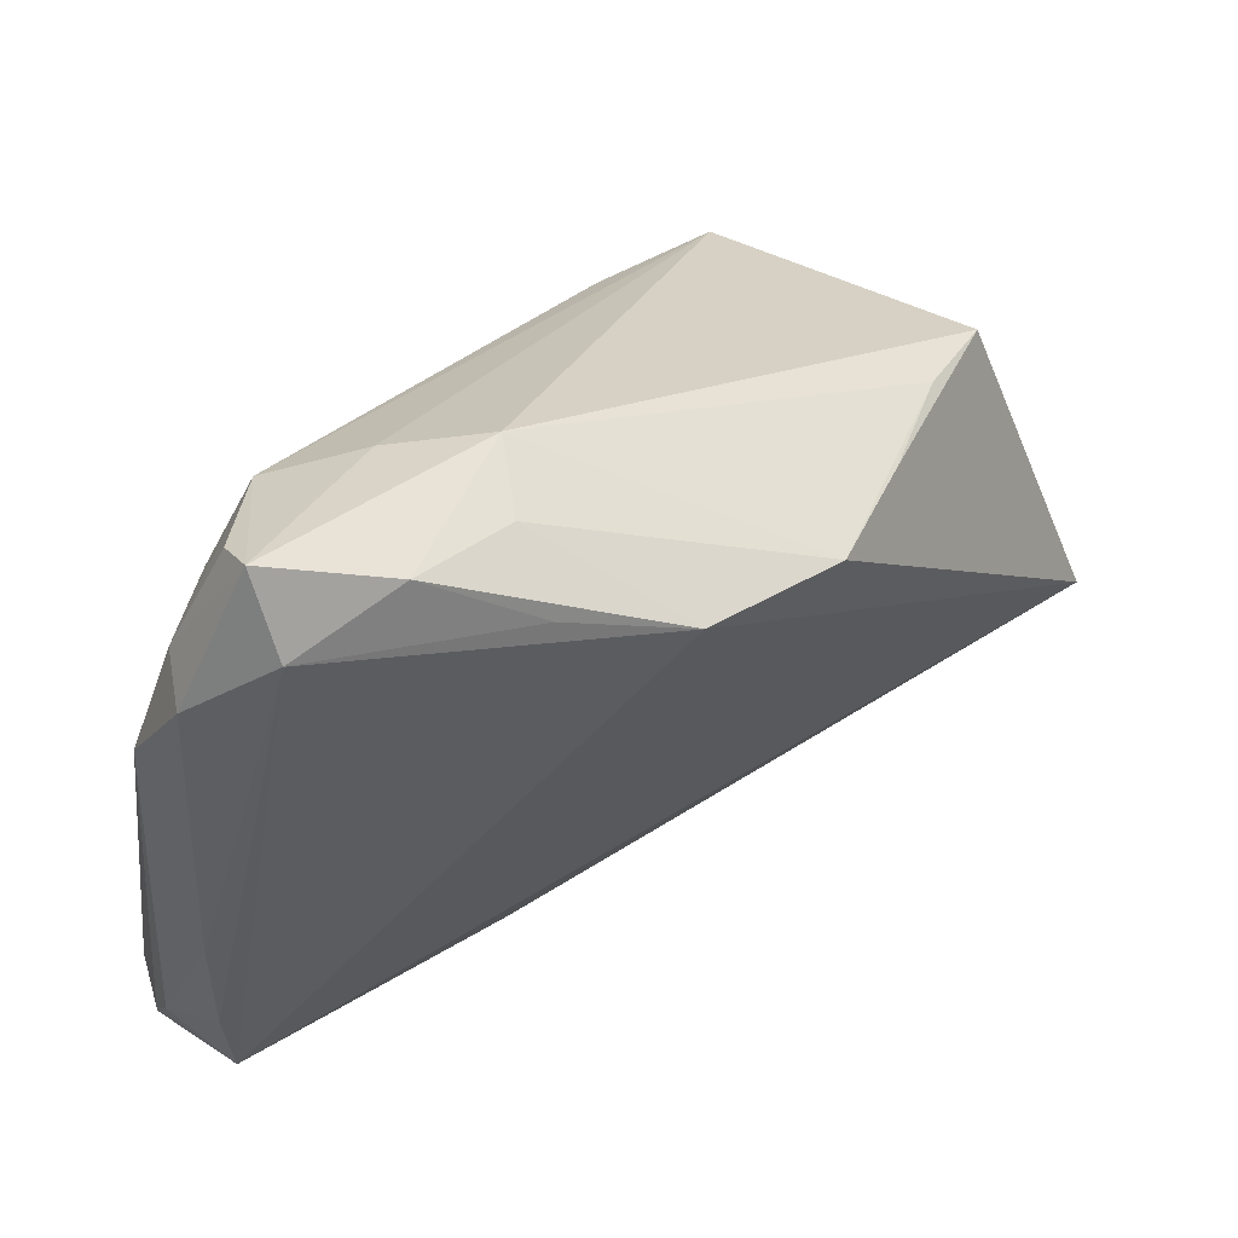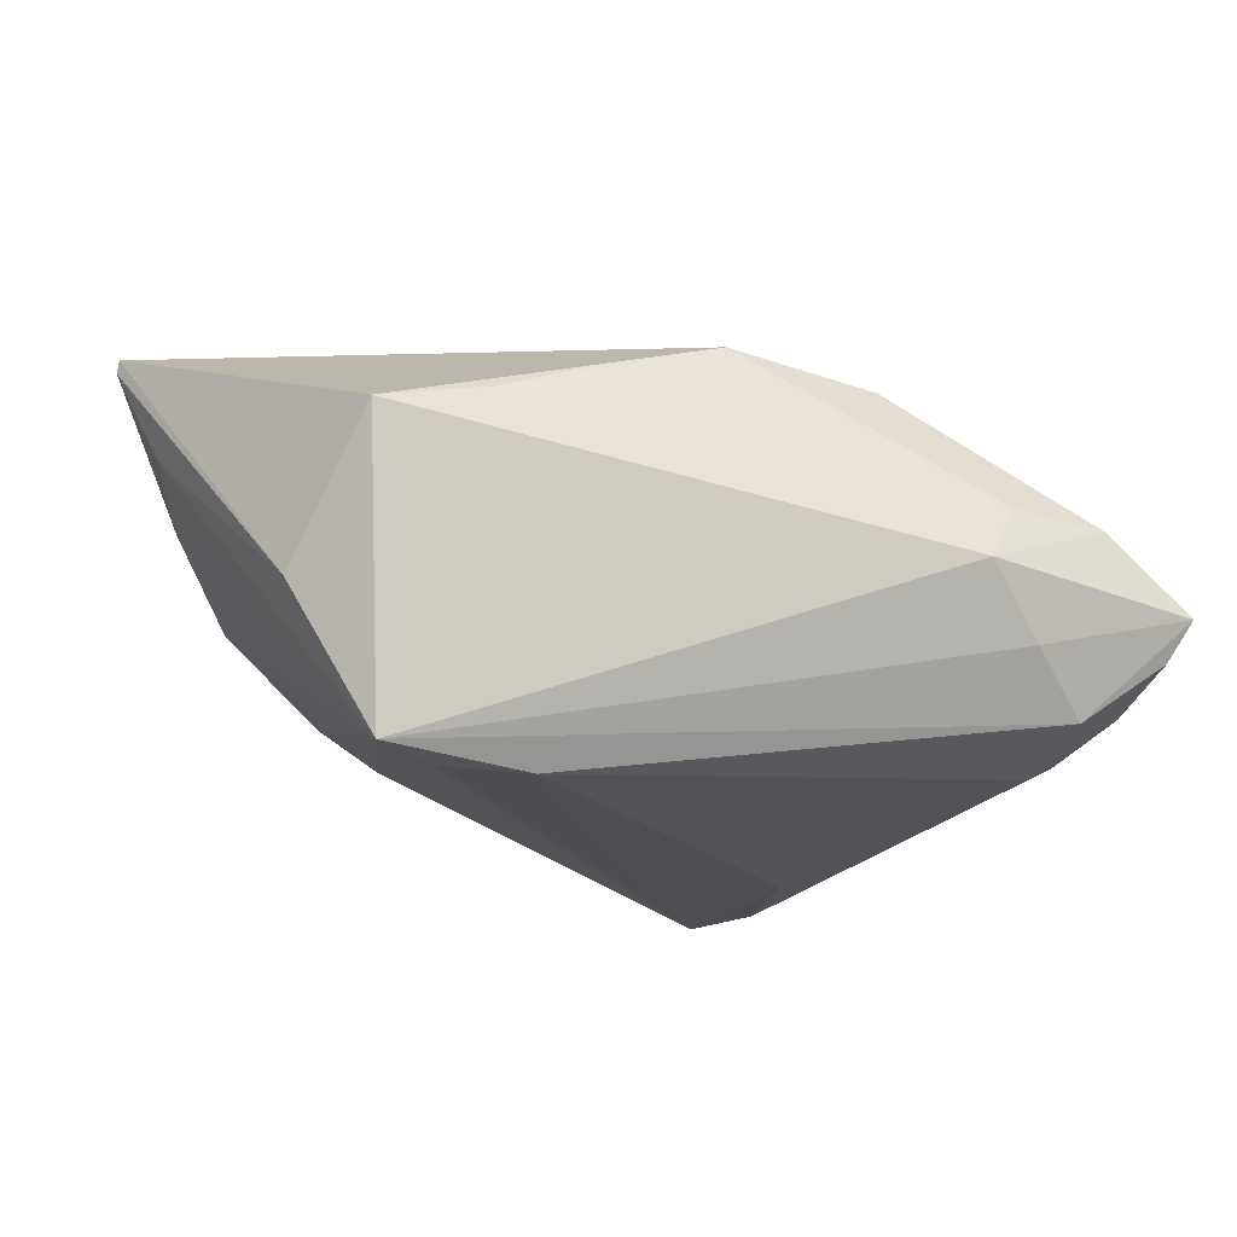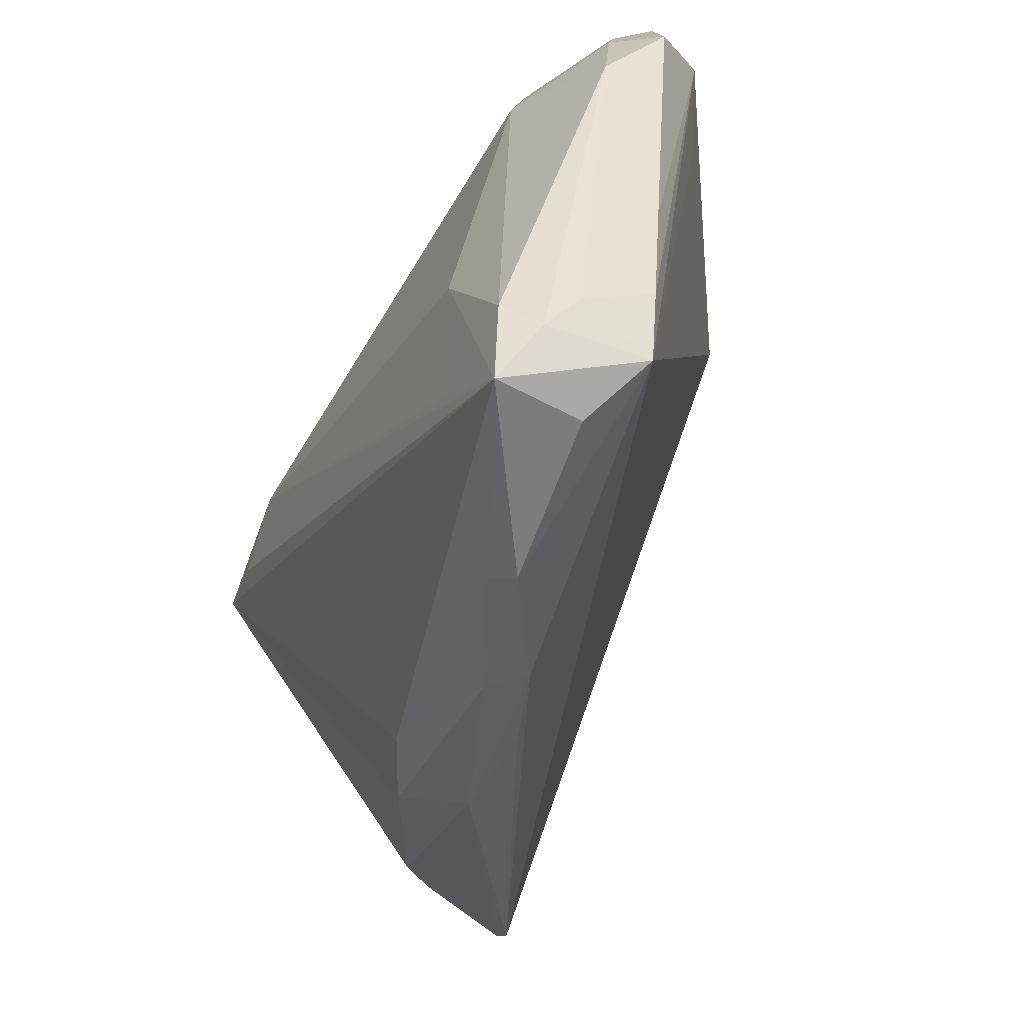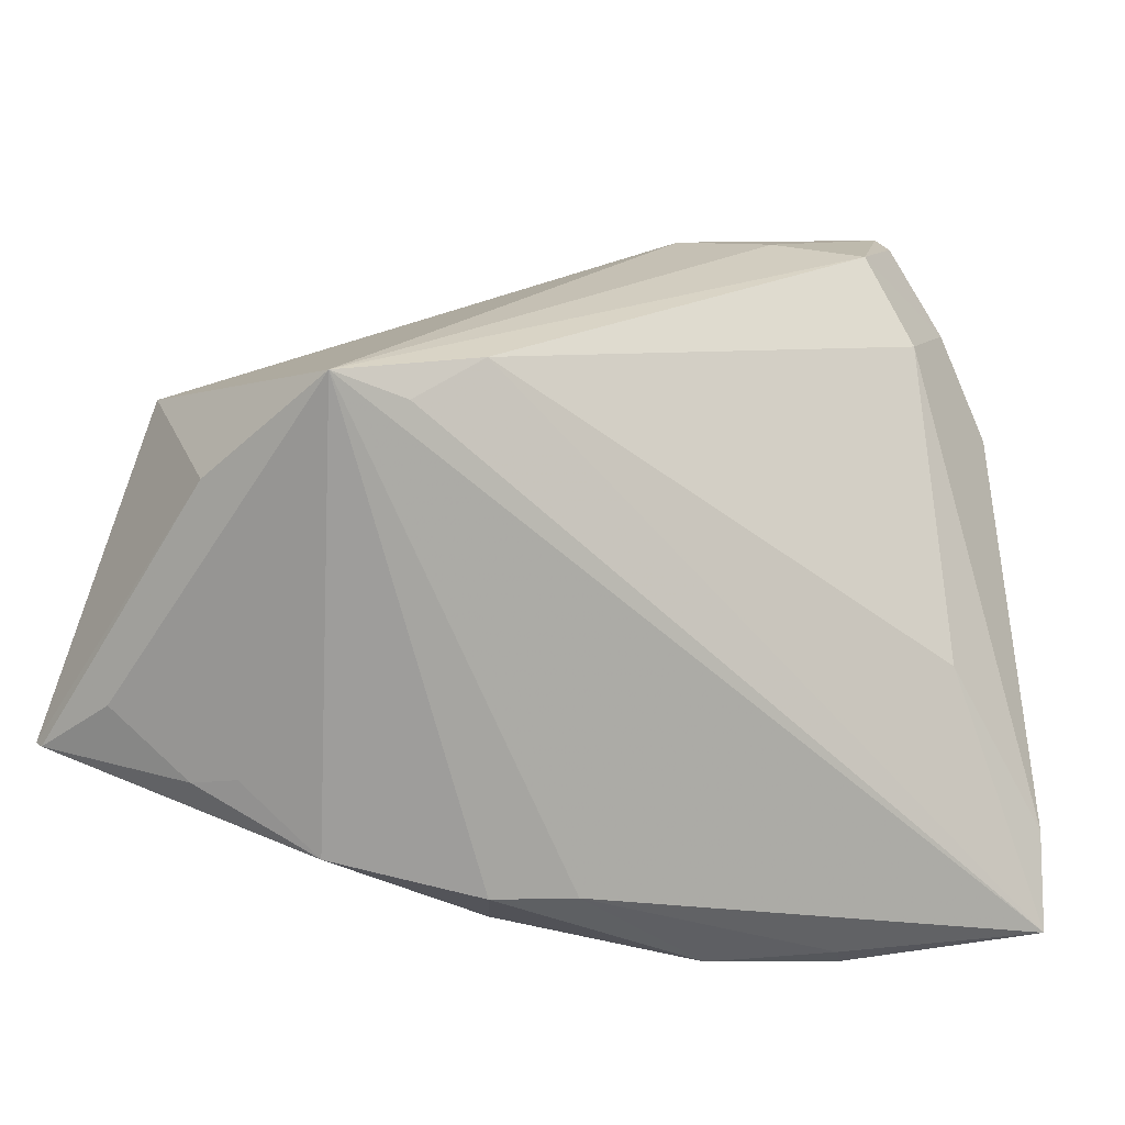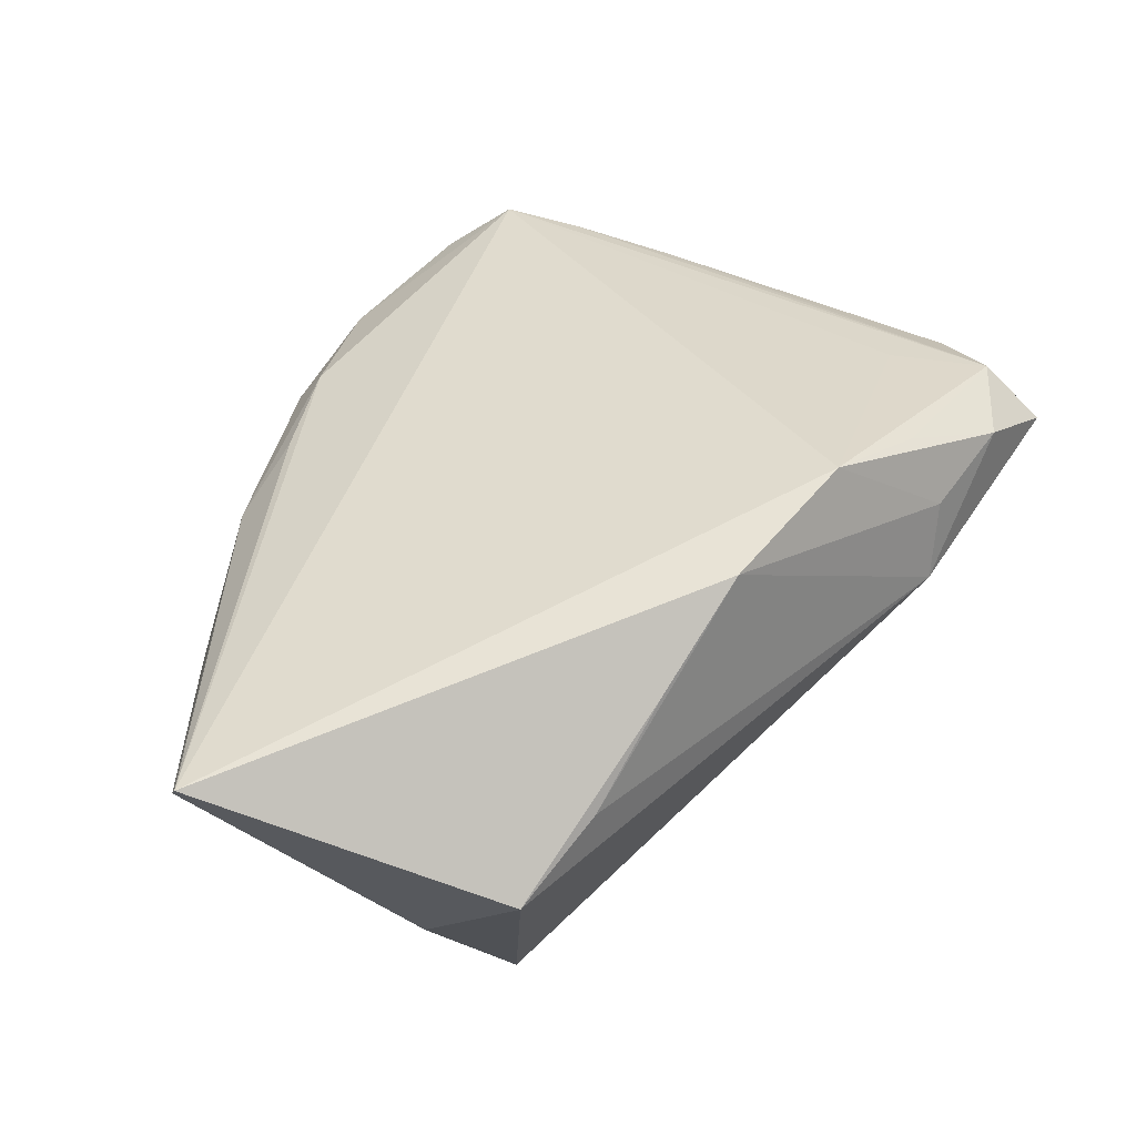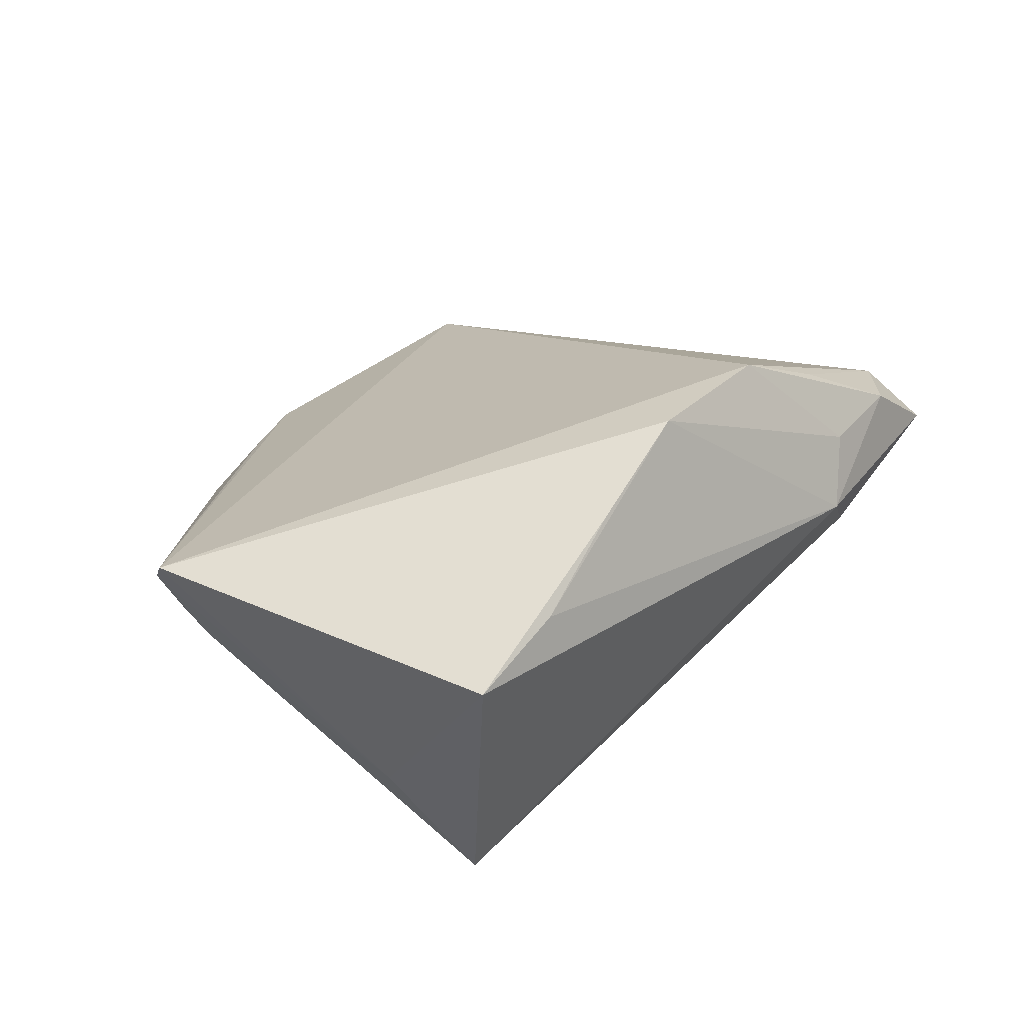
<metadata>
{"format":"obj","ext":"obj","renderer":"f3d","projection":"perspective","resolution":1024,"background":"white","views":[{"elev":48.8,"azim":-48.7,"up":"+Y"},{"elev":-16.7,"azim":139.0,"up":"+Z"},{"elev":-47.9,"azim":-114.7,"up":"+Y"},{"elev":-9.4,"azim":147.9,"up":"+Y"},{"elev":62.1,"azim":114.9,"up":"+Z"},{"elev":37.8,"azim":112.7,"up":"+Z"}]}
</metadata>
<code>
v -0.03776 -0.0124 -0.02513
v 0.04676 0.01583 0.01082
v -0.05419 -0.03013 -0.0173
v -0.04366 0.02588 0.004993
v 0.04862 0.003798 -0.005841
v 0.02001 0.02102 0.01985
v -0.0527 -0.03368 -0.008322
v 0.005468 -0.03939 -0.01221
v -0.001254 -0.04044 8.016e-05
v 0.025 0.01605 -0.02513
v 0.05457 -0.02192 0.02421
v 0.004691 0.02359 0.02513
v -0.04507 0.04339 -0.006395
v 0.03095 -0.03537 -0.0002022
v 0.01461 -0.03959 -0.008176
v -0.01743 0.04185 0.001015
v -0.01439 0.0284 0.02318
v -0.0503 0.03199 -0.009844
v 0.05098 -0.01861 0.01231
v -0.03731 -0.03123 -0.02513
v -0.054 -0.02371 -0.00815
v -0.0275 -0.04506 -0.01552
v -0.05431 0.01837 -0.01274
v -0.03464 0.03887 -0.01427
v -0.05215 -0.001322 -0.004108
v -0.03644 0.04239 0.007842
v 0.04278 0.01267 -0.02375
v -0.02973 -0.04608 -0.01301
v -0.02575 0.0408 -0.007216
v 0.03404 0.01926 0.01404
v 0.05448 -0.02246 0.02279
v 0.01031 -0.04121 -0.0008251
v -0.01311 -0.04619 -0.0095
v -0.0483 0.03781 0.00359
v -0.01451 -0.04339 -0.004481
v -0.04689 0.04619 -0.00138
v -0.05457 -0.009499 -0.007379
v -0.05457 0.03071 -0.004374
v -0.05046 -0.04279 -0.02511
v 0.03386 0.01047 -0.02461
v -0.05069 -0.03101 -0.02482
v -0.02354 0.0399 0.008389
v 0.03952 -0.0269 0.003091
v -0.0389 0.02737 -0.01806
v 0.04308 -0.02704 0.007516
v -0.04747 -0.04051 -0.01397
v -0.02644 0.03402 0.01558
v -0.05308 -0.0349 -0.02087
f 11 17 7
f 1 44 10
f 10 44 24
f 24 27 10
f 15 27 14
f 14 32 15
f 11 7 35
f 35 7 28
f 36 24 13
f 15 32 33
f 33 35 28
f 32 35 33
f 11 32 31
f 32 14 31
f 14 45 31
f 8 27 15
f 15 33 8
f 10 27 40
f 36 34 26
f 4 7 17
f 17 34 4
f 4 34 7
f 38 34 36
f 28 7 46
f 10 40 39
f 39 40 27
f 27 8 39
f 39 46 7
f 28 46 39
f 9 32 11
f 11 35 9
f 9 35 32
f 18 24 44
f 18 13 24
f 44 23 18
f 23 38 18
f 36 13 18
f 18 38 36
f 43 14 27
f 27 45 43
f 43 45 14
f 19 45 27
f 19 31 45
f 11 31 5
f 5 19 27
f 31 19 5
f 2 5 27
f 2 6 11
f 11 5 2
f 47 34 17
f 17 26 47
f 47 26 34
f 12 17 11
f 11 6 12
f 34 38 37
f 37 23 3
f 37 38 23
f 20 1 10
f 10 39 20
f 20 39 1
f 41 23 44
f 44 1 41
f 1 39 41
f 22 33 28
f 28 39 22
f 22 8 33
f 22 39 8
f 36 26 16
f 16 2 27
f 7 34 21
f 3 7 21
f 21 37 3
f 48 41 39
f 48 7 3
f 48 39 7
f 3 23 48
f 23 41 48
f 6 2 30
f 2 16 30
f 30 12 6
f 30 16 12
f 42 16 26
f 12 16 42
f 42 26 17
f 17 12 42
f 27 24 29
f 29 16 27
f 29 24 36
f 36 16 29
f 34 37 25
f 25 21 34
f 37 21 25

</code>
